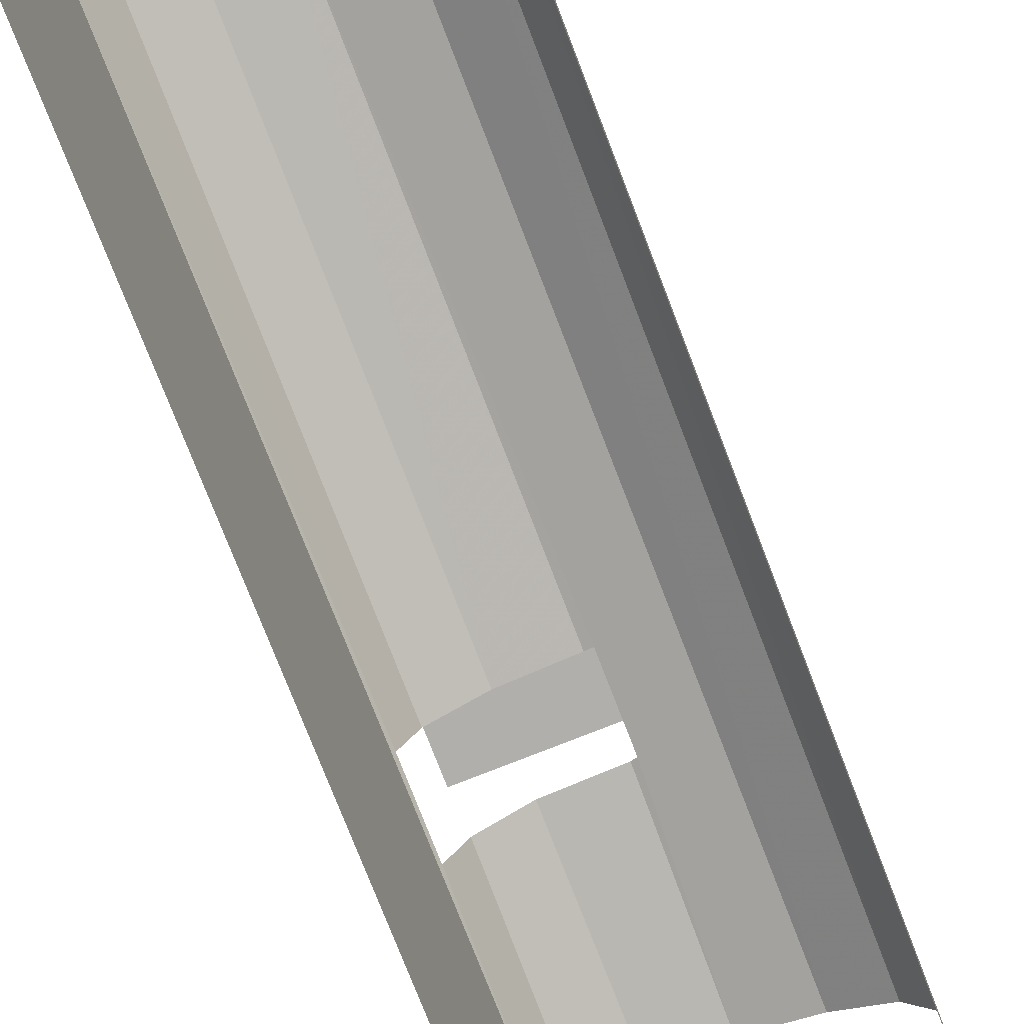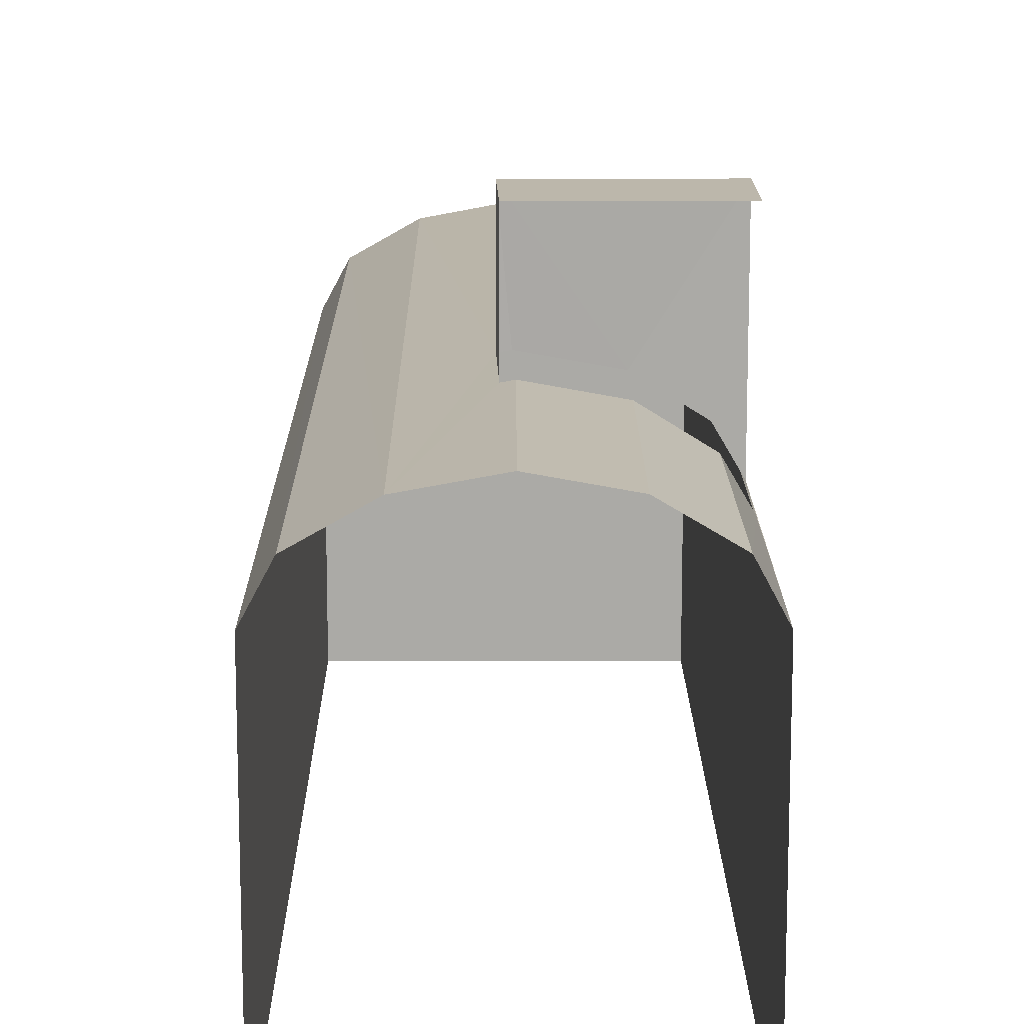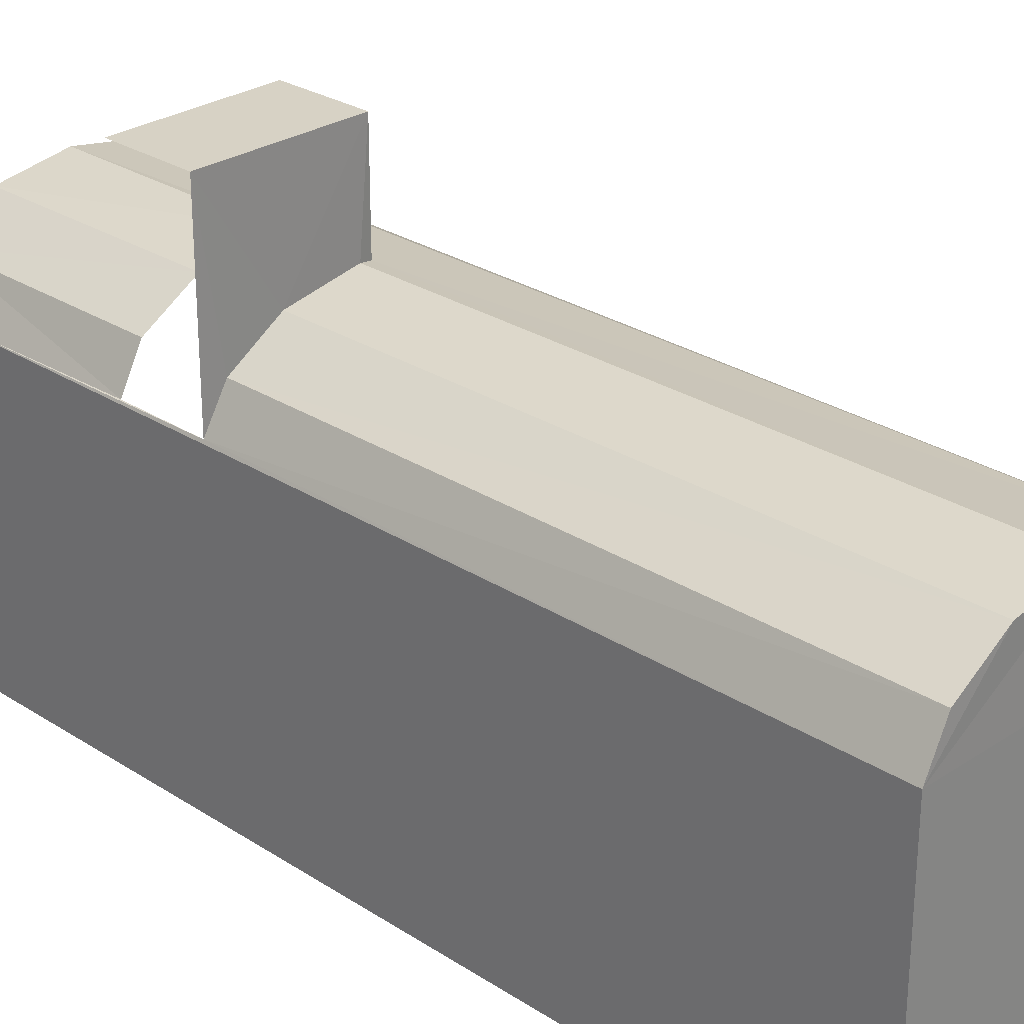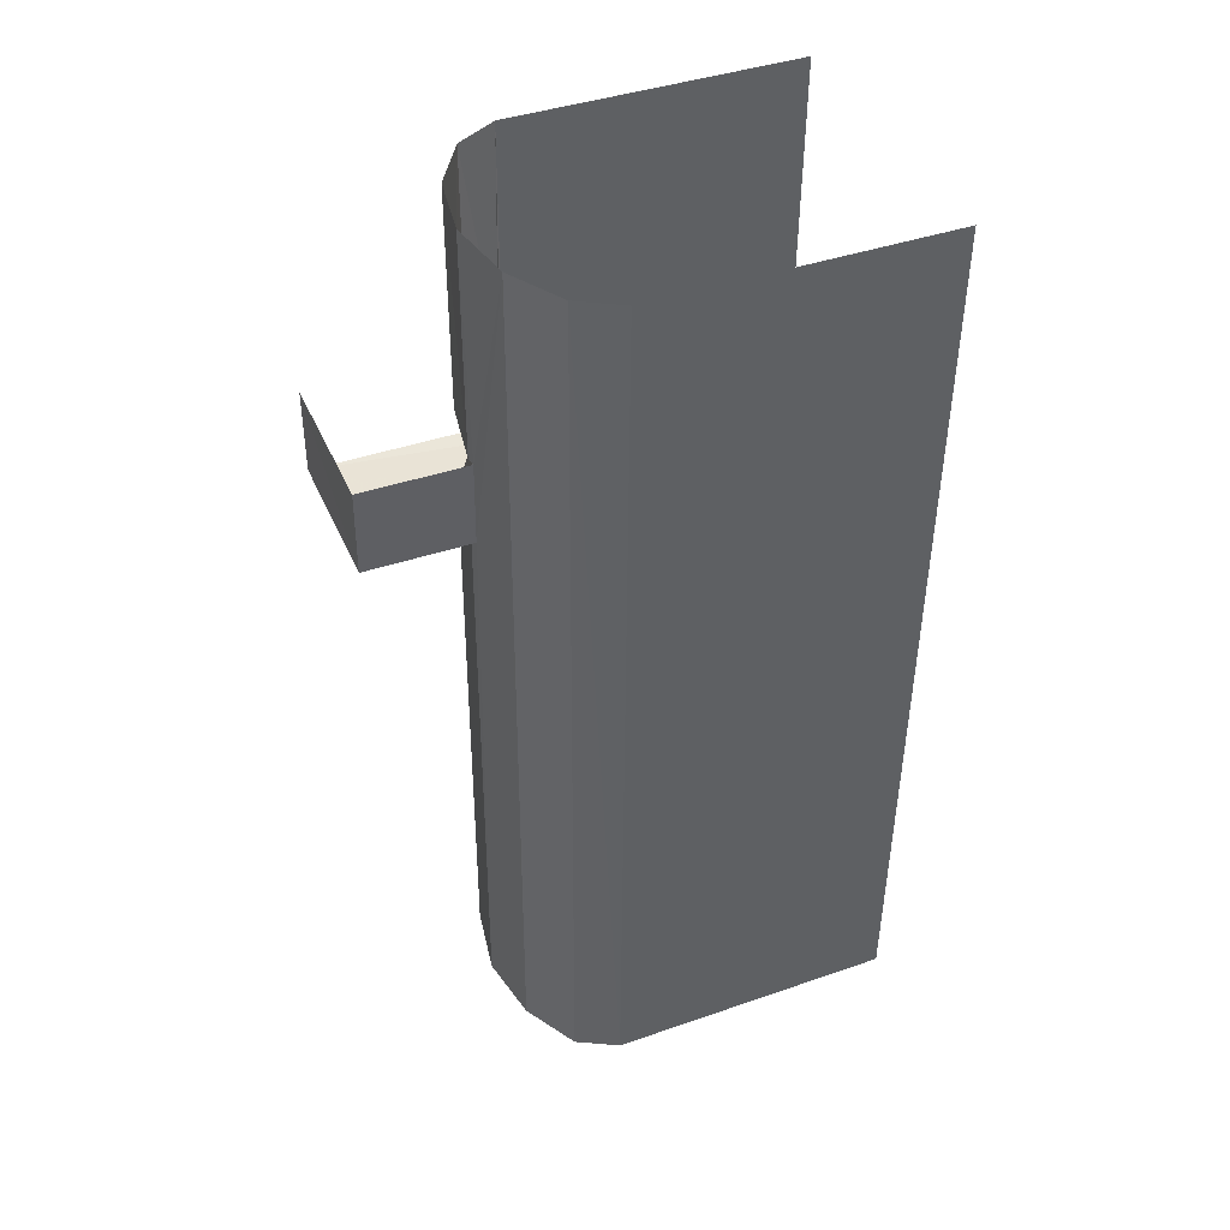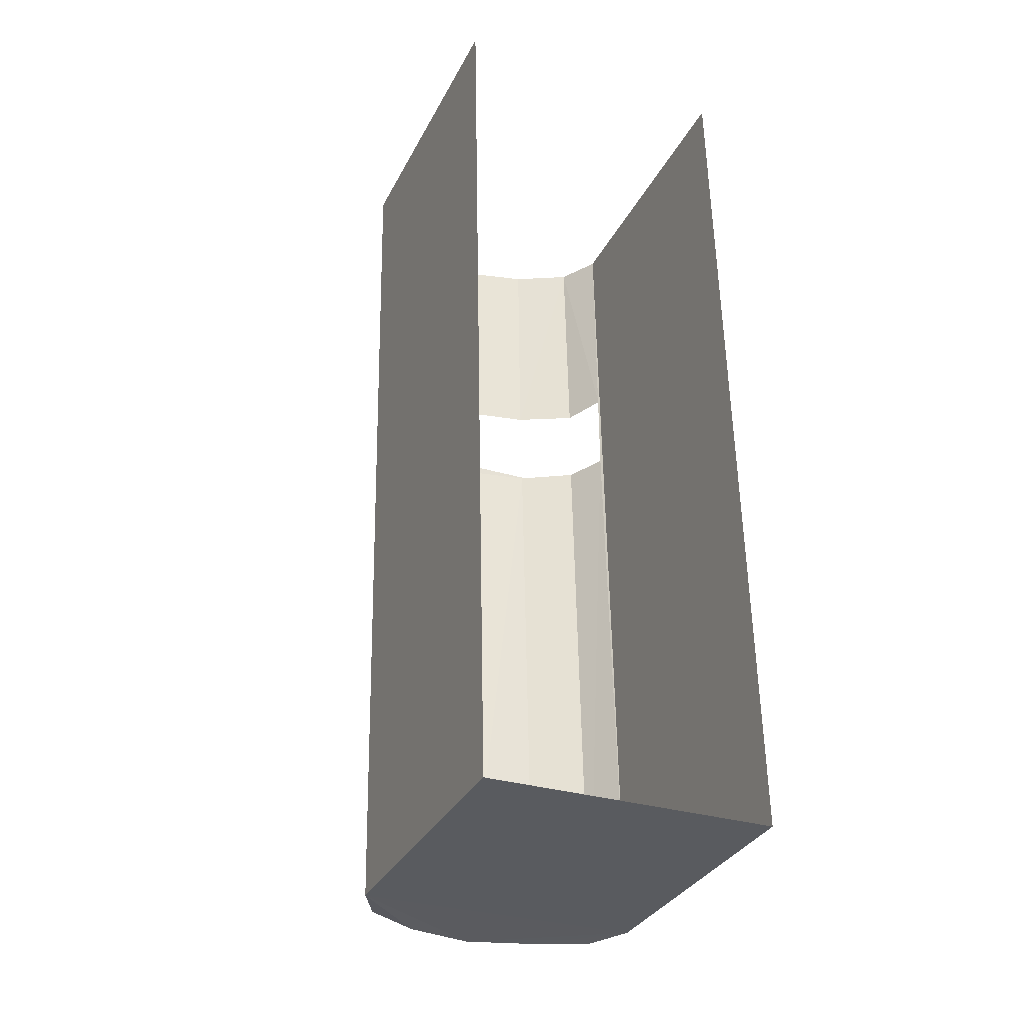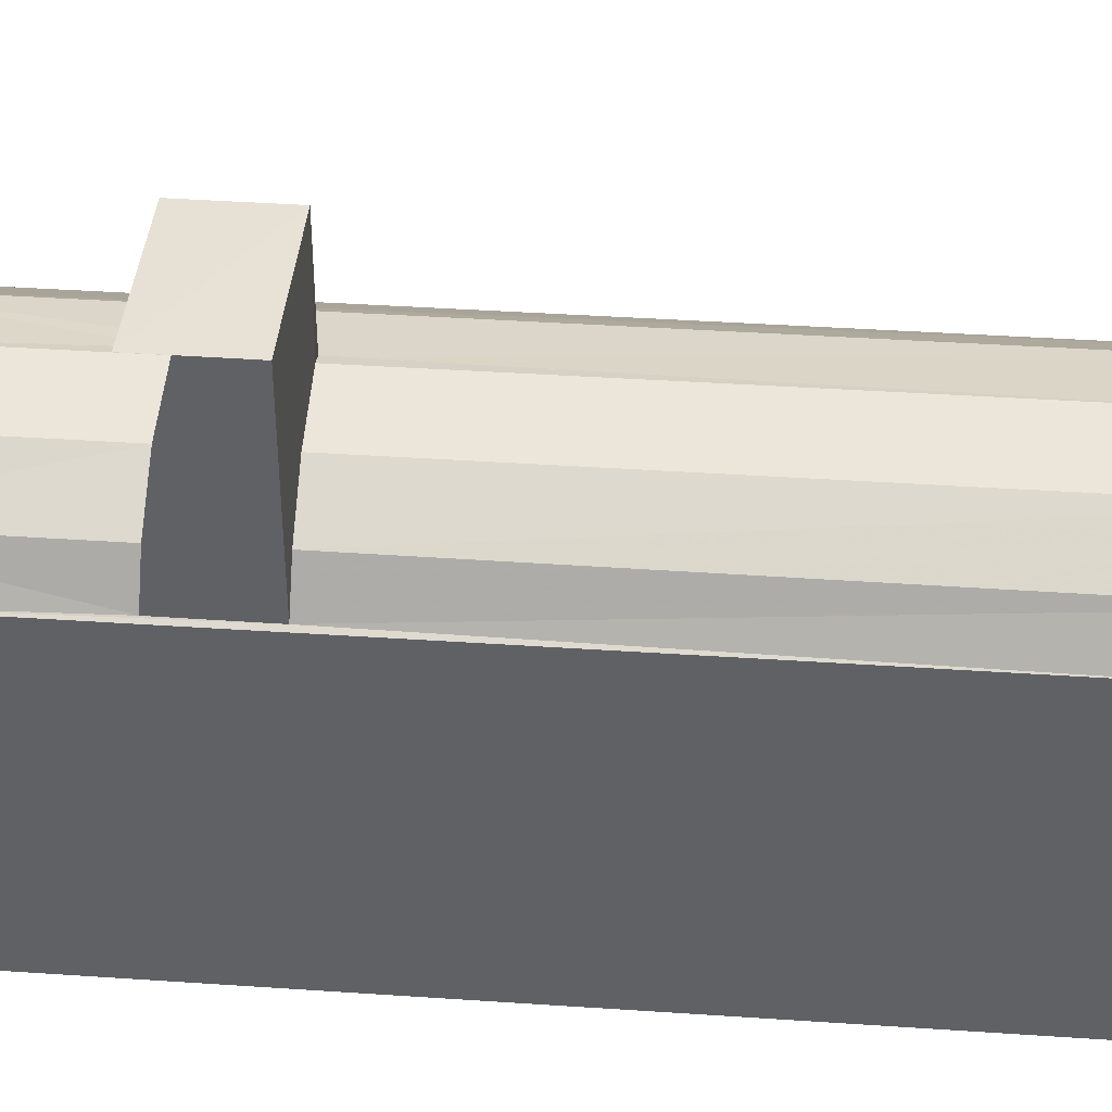
<metadata>
{"format":"obj","ext":"obj","renderer":"f3d","projection":"perspective","resolution":1024,"background":"white","views":[{"elev":-78.3,"azim":20.2,"up":"+Z"},{"elev":14.3,"azim":178.4,"up":"+Z"},{"elev":27.4,"azim":-46.3,"up":"+Z"},{"elev":41.4,"azim":67.3,"up":"+Y"},{"elev":-33.3,"azim":156.1,"up":"+Y"},{"elev":39.4,"azim":-86.2,"up":"+Z"}]}
</metadata>
<code>
v -2.251e+05 -1.262e+05 19.77
v -2.251e+05 -1.262e+05 19.77
v -2.251e+05 -1.262e+05 19.77
v -2.251e+05 -1.262e+05 19.77
v -2.251e+05 -1.262e+05 23.82
v -2.251e+05 -1.262e+05 23.82
v -2.251e+05 -1.262e+05 23.82
v -2.251e+05 -1.262e+05 23.82
v -2.251e+05 -1.262e+05 22.95
v -2.251e+05 -1.262e+05 22.95
v -2.251e+05 -1.262e+05 22.84
v -2.251e+05 -1.262e+05 22.84
v -2.251e+05 -1.262e+05 22.58
v -2.251e+05 -1.262e+05 22.58
v -2.251e+05 -1.262e+05 22.84
v -2.251e+05 -1.262e+05 22.84
v -2.251e+05 -1.262e+05 22.58
v -2.251e+05 -1.262e+05 22.23
v -2.251e+05 -1.262e+05 22.26
v -2.251e+05 -1.262e+05 22.26
v -2.251e+05 -1.262e+05 22.58
v -2.251e+05 -1.262e+05 22.58
v -2.251e+05 -1.262e+05 22.23
v -2.251e+05 -1.262e+05 22.58
v -2.251e+05 -1.262e+05 22.84
v -2.251e+05 -1.262e+05 22.84
v -2.251e+05 -1.262e+05 22.95
v -2.251e+05 -1.262e+05 22.95
v -2.251e+05 -1.262e+05 22.93
v -2.251e+05 -1.262e+05 22.93
v -2.251e+05 -1.262e+05 22.23
v -2.251e+05 -1.262e+05 22.23
f 1 2 3
f 1 4 2
f 19 8 7
f 19 20 8
f 32 4 18
f 15 14 32
f 4 1 18
f 10 15 32
f 11 18 17
f 11 10 18
f 10 32 18
f 12 7 6
f 6 29 9
f 19 7 24
f 12 24 7
f 12 6 9
f 5 6 7
f 8 5 7
f 9 10 11
f 12 9 11
f 13 14 15
f 16 13 15
f 17 18 19
f 20 21 22
f 21 20 23
f 18 23 20
f 24 17 19
f 18 20 19
f 25 26 27
f 28 25 27
f 9 29 10
f 10 29 15
f 27 16 30
f 28 27 30
f 30 16 15
f 29 30 15
f 22 21 26
f 25 22 26
f 12 11 17
f 24 12 17
f 31 32 14
f 13 31 14
f 30 6 5
f 30 29 6
f 3 2 23
f 26 21 23
f 23 2 31
f 27 26 23
f 16 31 13
f 16 27 31
f 27 23 31
f 3 18 1
f 3 23 18
f 22 8 20
f 25 5 8
f 5 28 30
f 25 28 5
f 25 8 22
f 31 2 4
f 32 31 4

</code>
